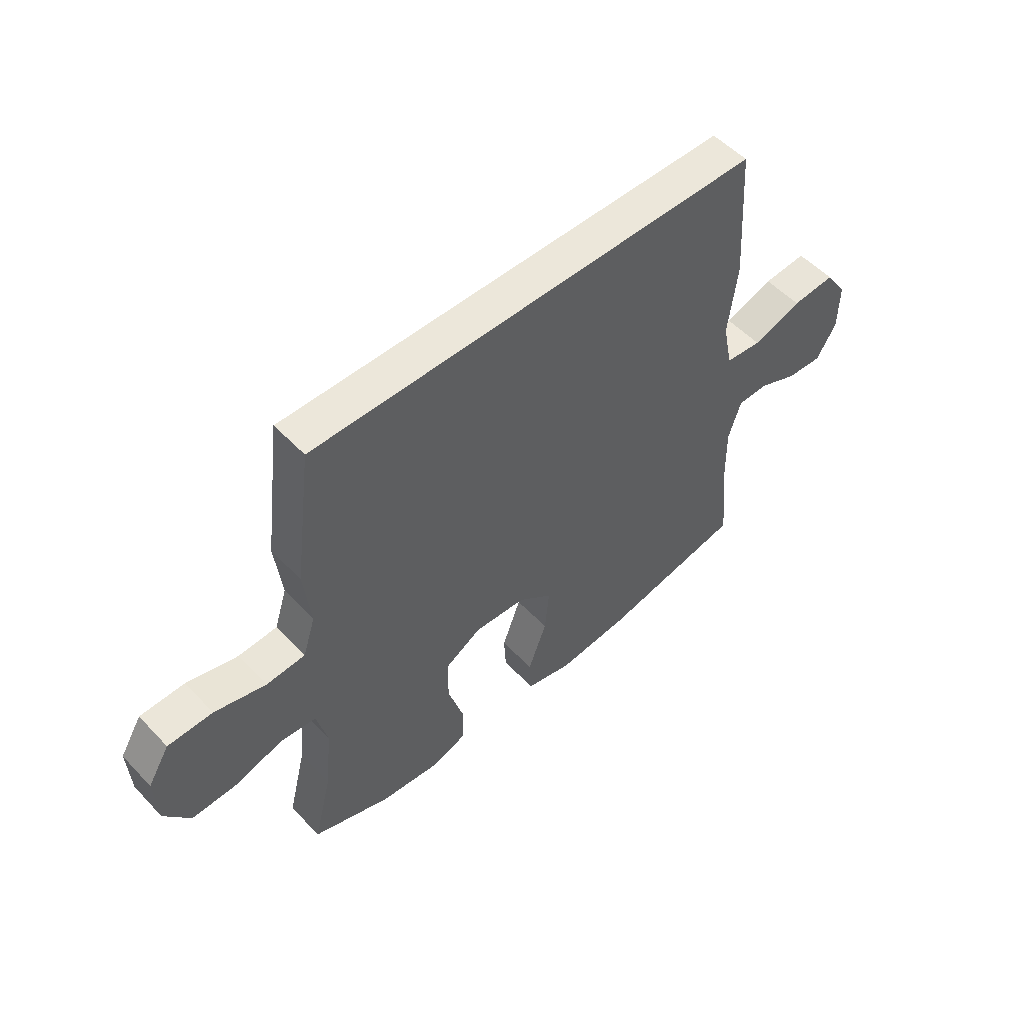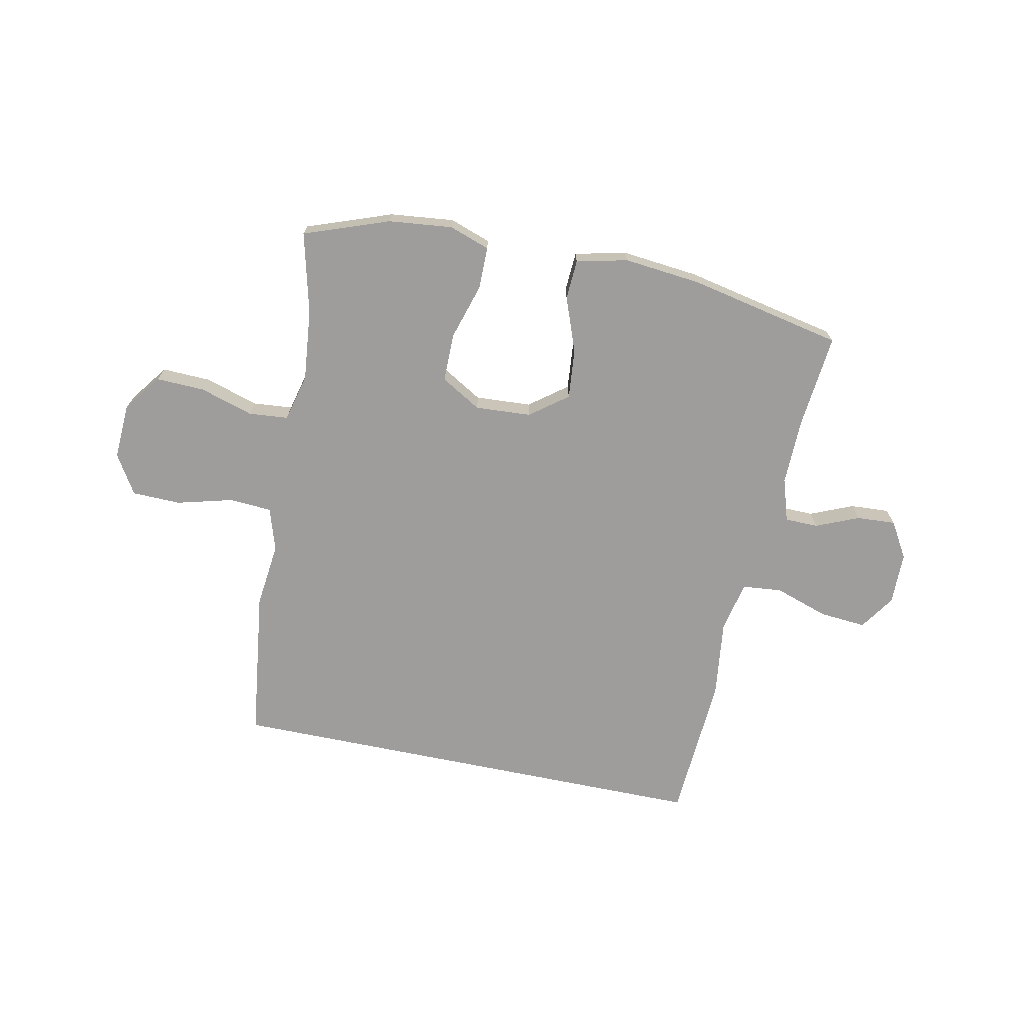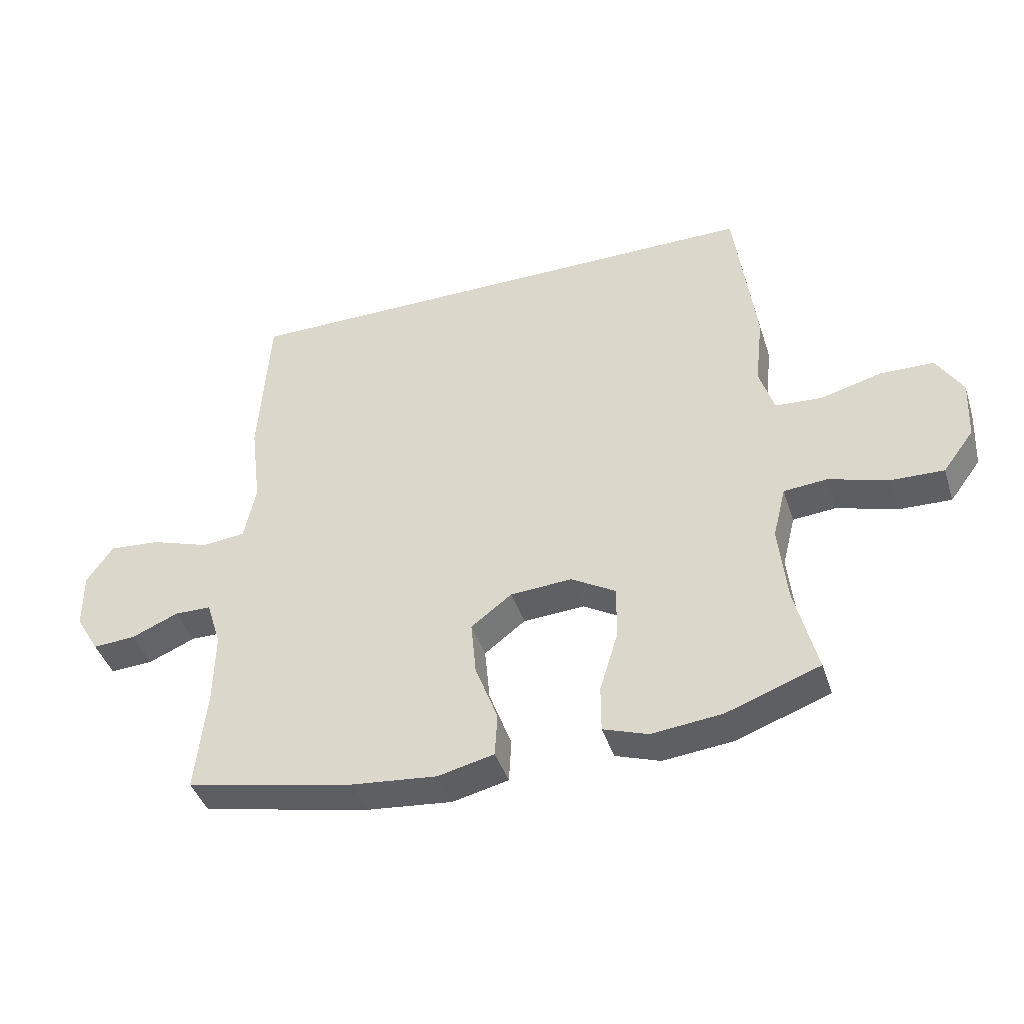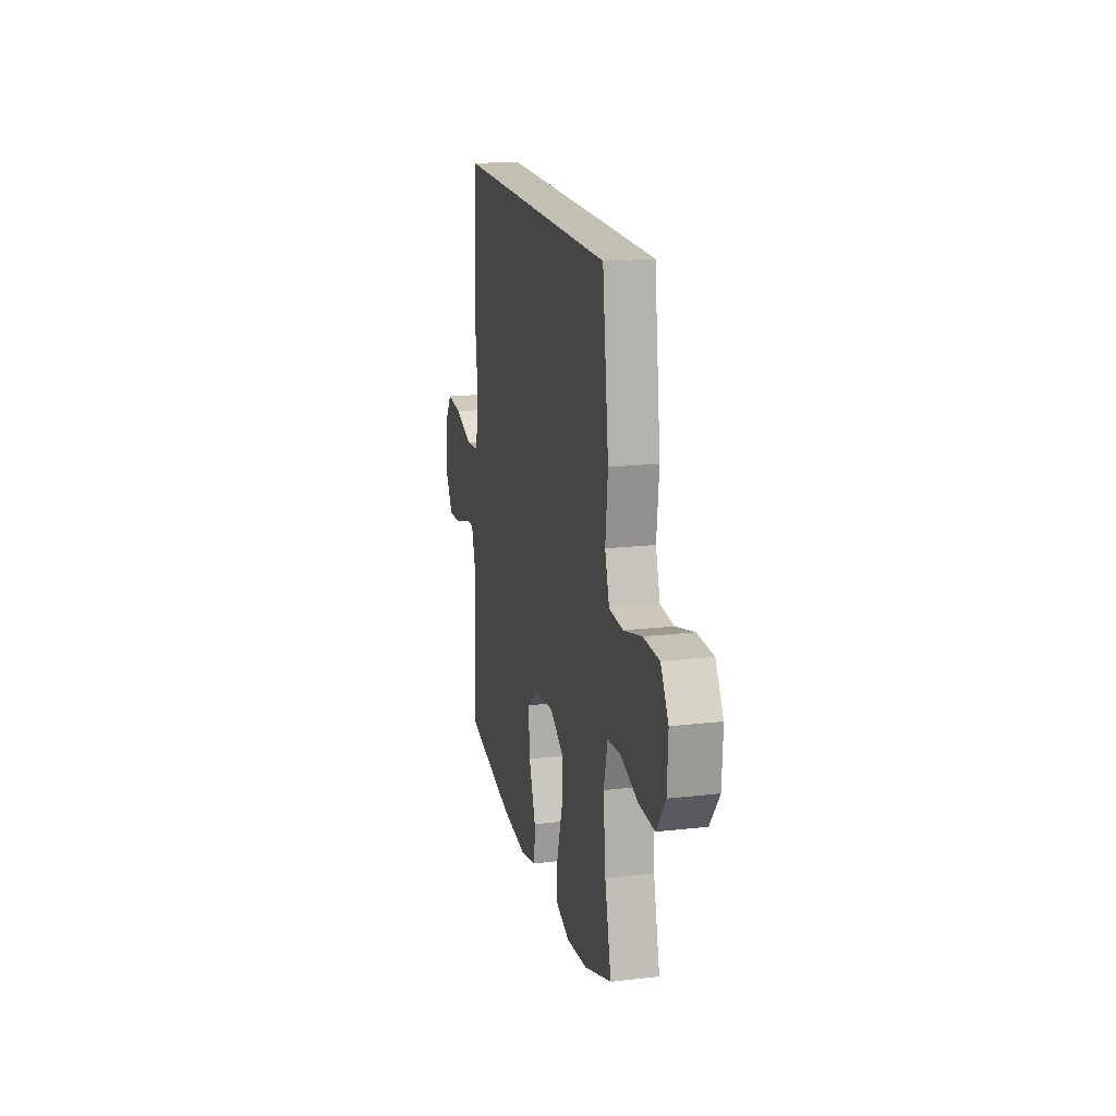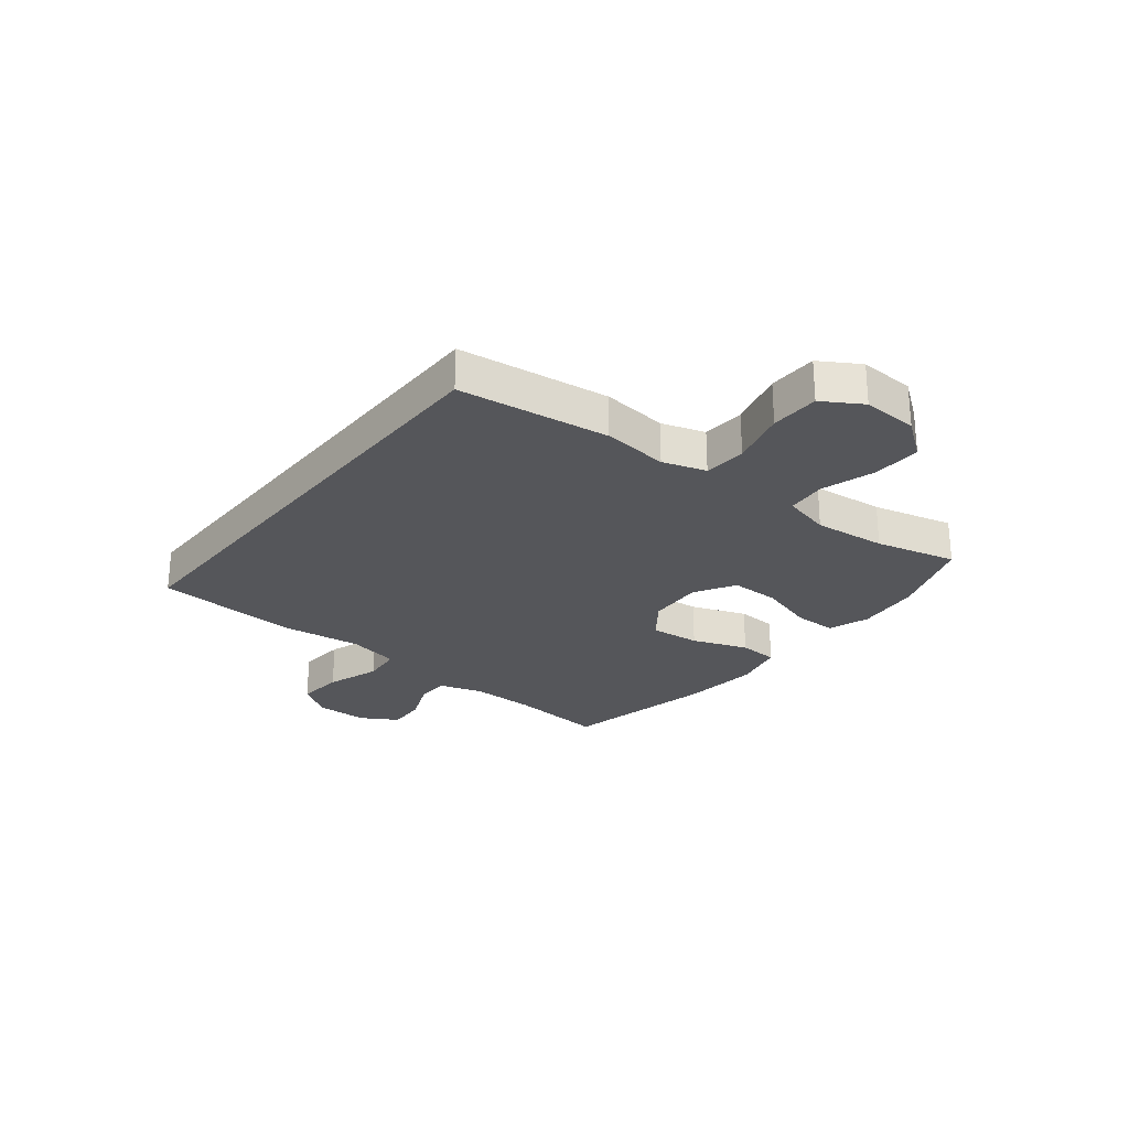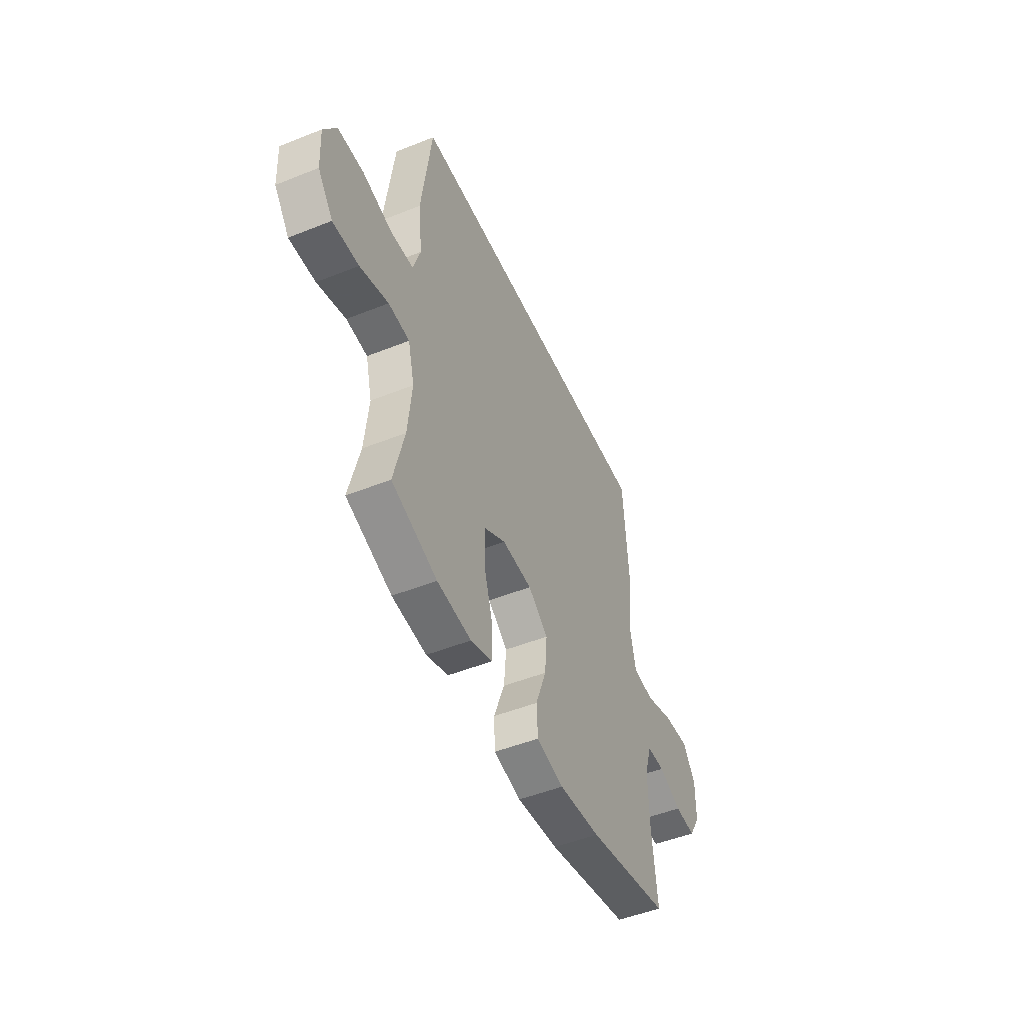
<metadata>
{"format":"obj","ext":"obj","renderer":"f3d","projection":"perspective","resolution":1024,"background":"white","views":[{"elev":53.0,"azim":138.0,"up":"+Z"},{"elev":-70.6,"azim":168.4,"up":"+Y"},{"elev":-42.3,"azim":17.5,"up":"+Z"},{"elev":17.9,"azim":77.2,"up":"+Z"},{"elev":-26.0,"azim":51.6,"up":"+Y"},{"elev":-49.3,"azim":113.9,"up":"+Z"}]}
</metadata>
<code>
v 0.431 0.07 0.5
v 0.465 0.07 0.234
v 0.452 0.07 0.118
v 0.476 0.07 0.042
v 0.551 0.07 0.037
v 0.65 0.07 0.063
v 0.736 0.07 0.061
v 0.778 0.07 -0.008
v 0.773 0.07 -0.106
v 0.723 0.07 -0.173
v 0.637 0.07 -0.17
v 0.543 0.07 -0.141
v 0.473 0.07 -0.147
v 0.452 0.07 -0.231
v 0.465 0.07 -0.358
v 0.5 0.07 -0.5
v 0.35 0.07 -0.554
v 0.237 0.07 -0.566
v 0.165 0.07 -0.541
v 0.165 0.07 -0.466
v 0.195 0.07 -0.367
v 0.195 0.07 -0.281
v 0.124 0.07 -0.239
v 0.025 0.07 -0.245
v -0.041 0.07 -0.295
v -0.033 0.07 -0.383
v 0.003 0.07 -0.48
v -0.001 0.07 -0.55
v -0.091 0.07 -0.571
v -0.228 0.07 -0.557
v -0.5 0.07 -0.5
v -0.483 0.07 -0.332
v -0.481 0.07 -0.215
v -0.505 0.07 -0.139
v -0.564 0.07 -0.138
v -0.64 0.07 -0.17
v -0.709 0.07 -0.174
v -0.747 0.07 -0.11
v -0.748 0.07 -0.017
v -0.706 0.07 0.045
v -0.623 0.07 0.038
v -0.528 0.07 0.006
v -0.458 0.07 0.013
v -0.439 0.07 0.104
v -0.456 0.07 0.242
v -0.439 0.07 0.5
v 0.431 0 0.5
v 0.465 0 0.234
v 0.452 0 0.118
v 0.476 0 0.042
v 0.551 0 0.037
v 0.65 0 0.063
v 0.736 0 0.061
v 0.778 0 -0.008
v 0.773 0 -0.106
v 0.723 0 -0.173
v 0.637 0 -0.17
v 0.543 0 -0.141
v 0.473 0 -0.147
v 0.452 0 -0.231
v 0.465 0 -0.358
v 0.5 0 -0.5
v 0.35 0 -0.554
v 0.237 0 -0.566
v 0.165 0 -0.541
v 0.165 0 -0.466
v 0.195 0 -0.367
v 0.195 0 -0.281
v 0.124 0 -0.239
v 0.025 0 -0.245
v -0.041 0 -0.295
v -0.033 0 -0.383
v 0.003 0 -0.48
v -0.001 0 -0.55
v -0.091 0 -0.571
v -0.228 0 -0.557
v -0.5 0 -0.5
v -0.483 0 -0.332
v -0.481 0 -0.215
v -0.505 0 -0.139
v -0.564 0 -0.138
v -0.64 0 -0.17
v -0.709 0 -0.174
v -0.747 0 -0.11
v -0.748 0 -0.017
v -0.706 0 0.045
v -0.623 0 0.038
v -0.528 0 0.006
v -0.458 0 0.013
v -0.439 0 0.104
v -0.456 0 0.242
v -0.439 0 0.5
f 44 45 46 1
f 43 44 1 2
f 39 40 41 42
f 39 42 43
f 38 39 43
f 35 36 37 38
f 34 35 38 43
f 33 34 43 2
f 29 30 31 32
f 26 27 28 29
f 25 26 29 32
f 24 25 32 33
f 18 19 20 21
f 18 21 22
f 15 16 17 18
f 14 15 18 22
f 13 14 22 23
f 9 10 11 12
f 9 12 13
f 8 9 13
f 5 6 7 8
f 4 5 8 13
f 3 4 13 23
f 23 24 33
f 2 3 23 33
f 47 92 91 90
f 48 47 90 89
f 88 87 86 85
f 89 88 85
f 89 85 84
f 84 83 82 81
f 89 84 81 80
f 48 89 80 79
f 78 77 76 75
f 75 74 73 72
f 78 75 72 71
f 79 78 71 70
f 67 66 65 64
f 68 67 64
f 64 63 62 61
f 68 64 61 60
f 69 68 60 59
f 58 57 56 55
f 59 58 55
f 59 55 54
f 54 53 52 51
f 59 54 51 50
f 69 59 50 49
f 79 70 69
f 79 69 49 48
f 1 47 48 2
f 2 48 49 3
f 3 49 50 4
f 4 50 51 5
f 5 51 52 6
f 6 52 53 7
f 7 53 54 8
f 8 54 55 9
f 9 55 56 10
f 10 56 57 11
f 11 57 58 12
f 12 58 59 13
f 13 59 60 14
f 14 60 61 15
f 15 61 62 16
f 16 62 63 17
f 17 63 64 18
f 18 64 65 19
f 19 65 66 20
f 20 66 67 21
f 21 67 68 22
f 22 68 69 23
f 23 69 70 24
f 24 70 71 25
f 25 71 72 26
f 26 72 73 27
f 27 73 74 28
f 28 74 75 29
f 29 75 76 30
f 30 76 77 31
f 31 77 78 32
f 32 78 79 33
f 33 79 80 34
f 34 80 81 35
f 35 81 82 36
f 36 82 83 37
f 37 83 84 38
f 38 84 85 39
f 39 85 86 40
f 40 86 87 41
f 41 87 88 42
f 42 88 89 43
f 43 89 90 44
f 44 90 91 45
f 45 91 92 46
f 46 92 47 1

</code>
